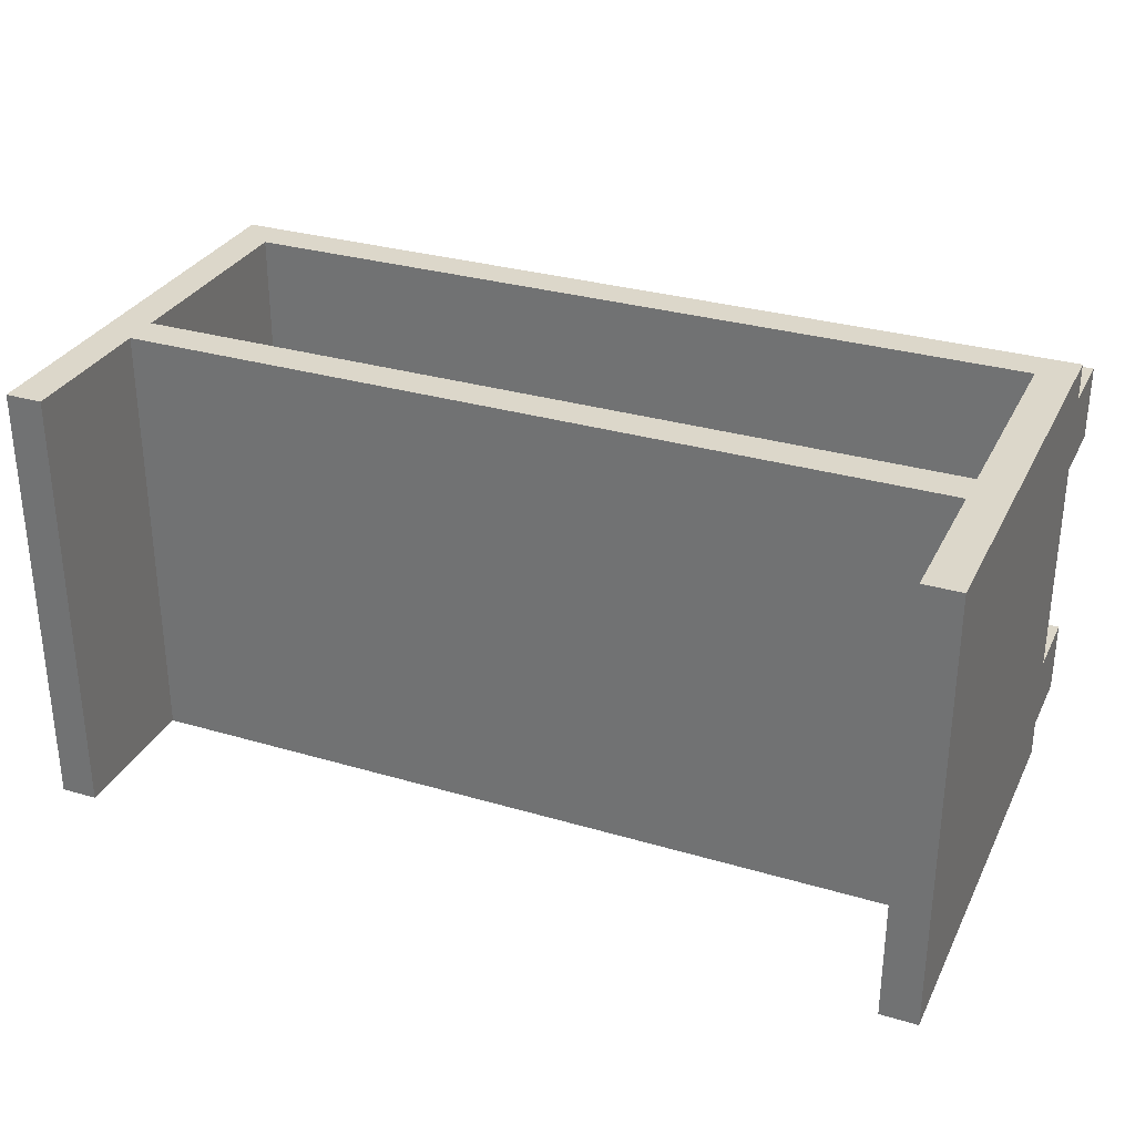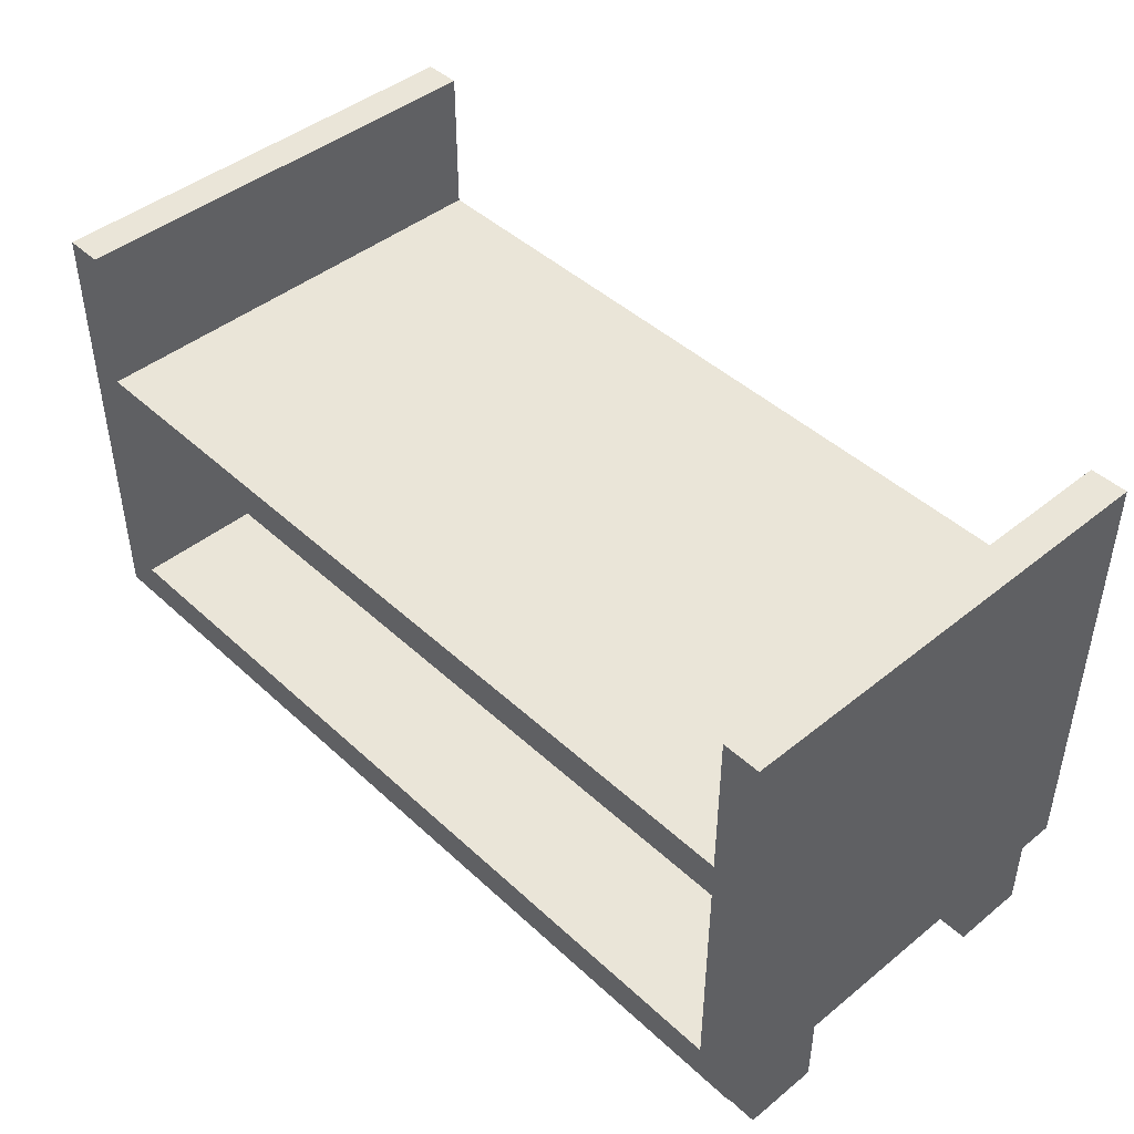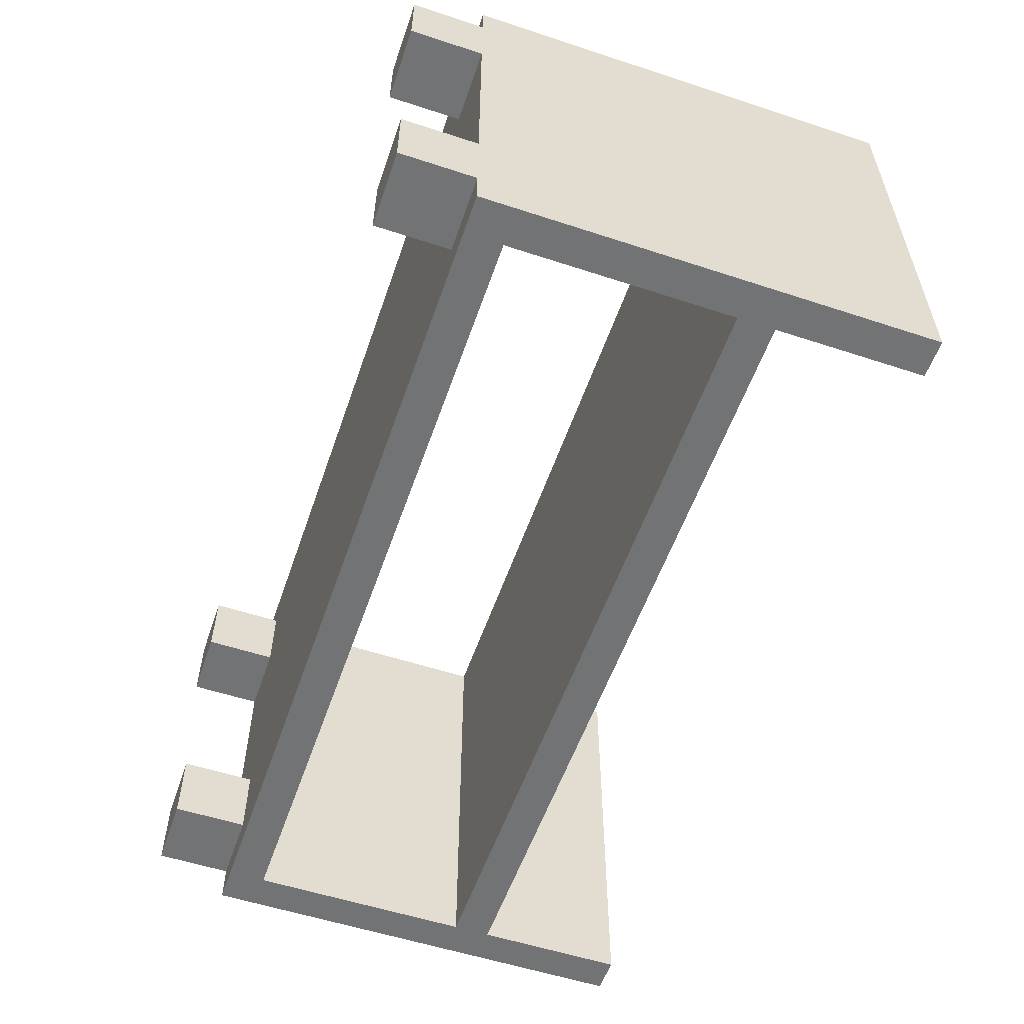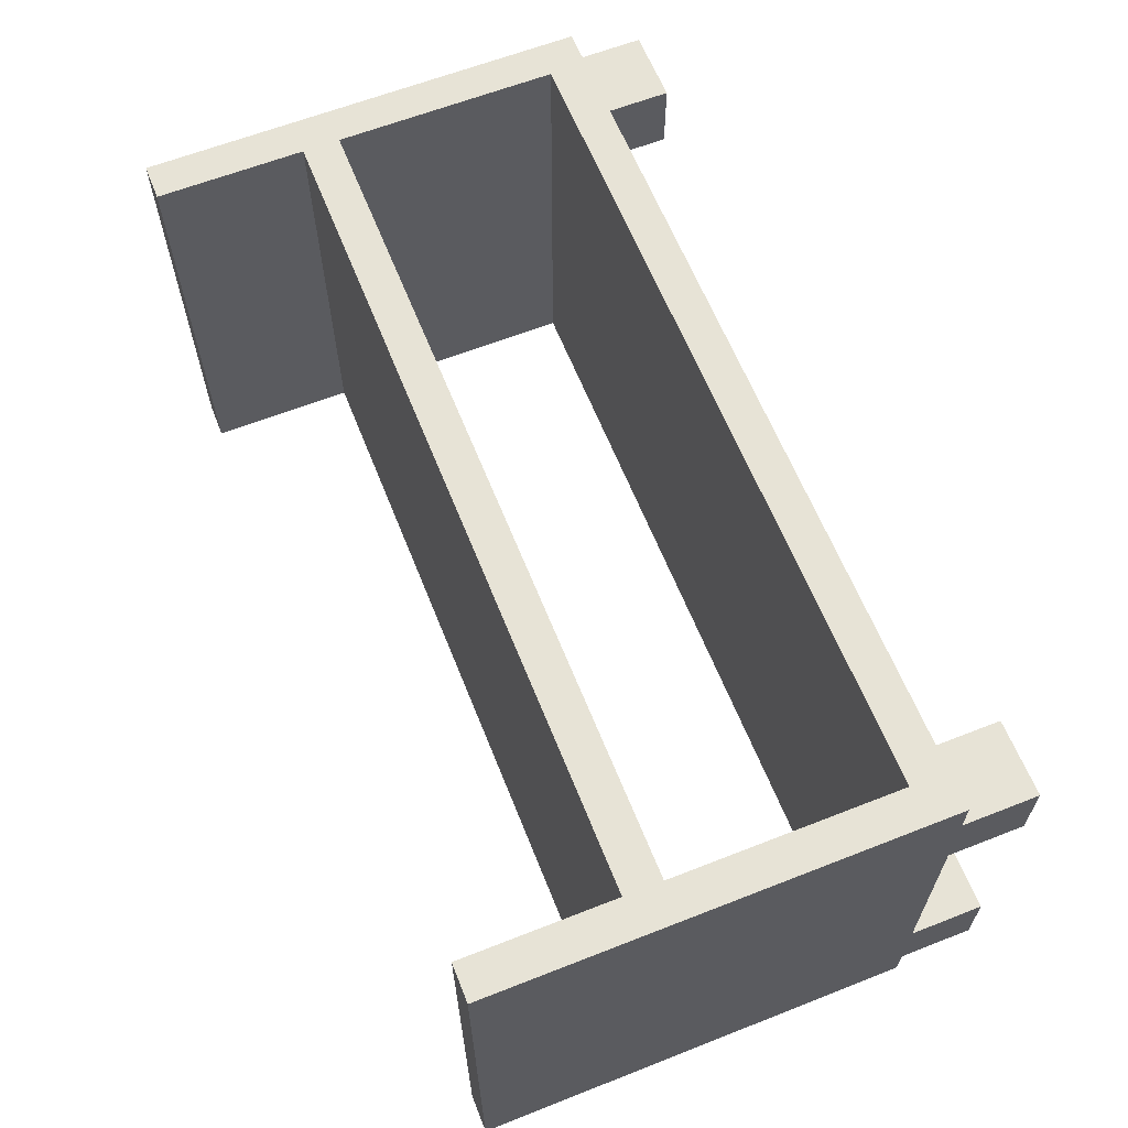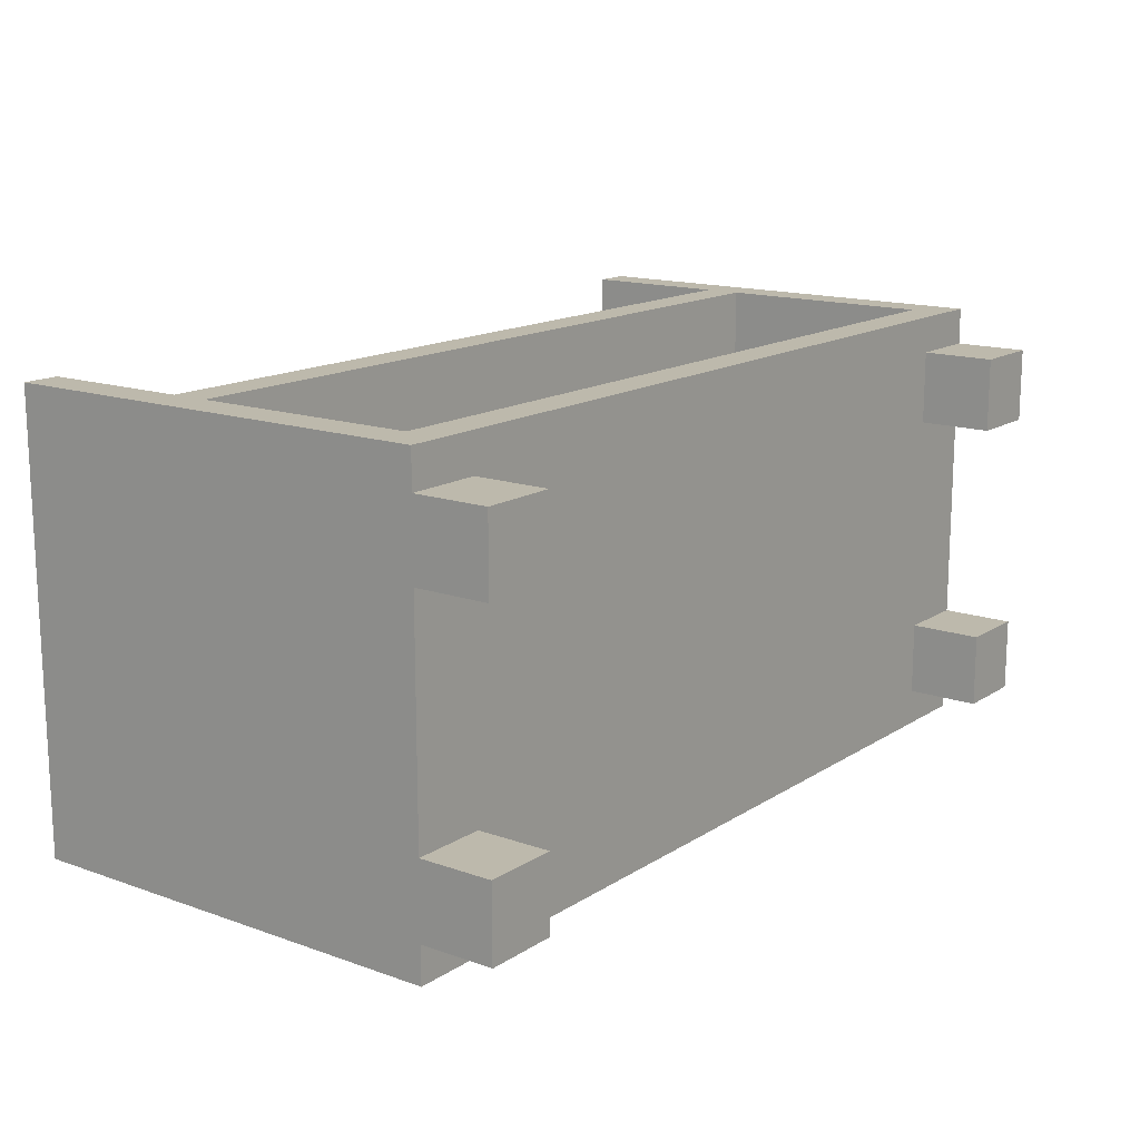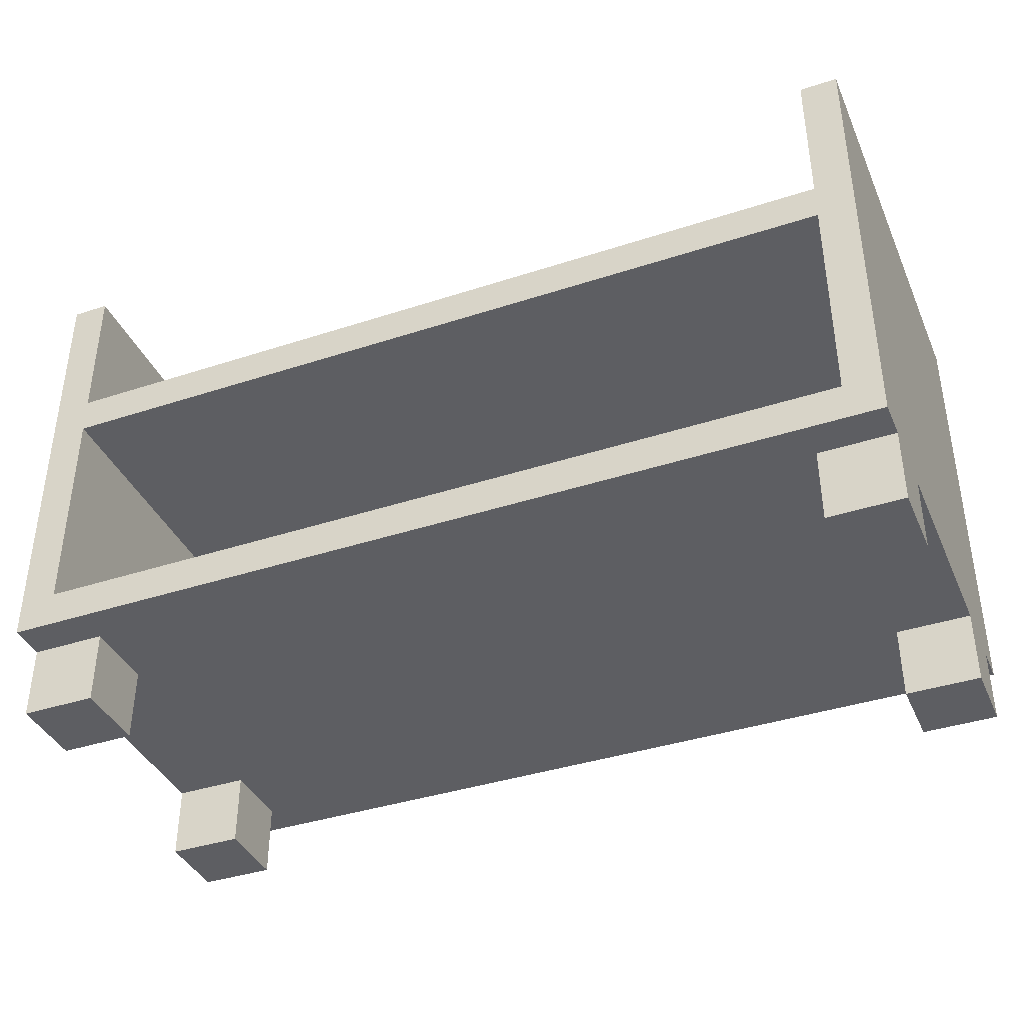
<metadata>
{"format":"obj","ext":"obj","renderer":"f3d","projection":"perspective","resolution":1024,"background":"white","views":[{"elev":30.8,"azim":-157.1,"up":"+Z"},{"elev":44.7,"azim":-133.1,"up":"+Y"},{"elev":-55.9,"azim":71.0,"up":"+Z"},{"elev":62.7,"azim":-111.7,"up":"+Z"},{"elev":15.0,"azim":-53.0,"up":"+Z"},{"elev":-39.0,"azim":-157.7,"up":"+Y"}]}
</metadata>
<code>
g gold cart-1
v -12 0 5
v -12 0 3
v -12 0 -3
v -12 0 -5
v -12 2 6
v -12 2 5
v -12 2 3
v -12 2 -3
v -12 2 -5
v -12 2 -6
v -12 4 4
v -12 4 1
v -12 4 -1
v -12 4 -3
v -12 5 4
v -12 5 3
v -12 5 2
v -12 5 1
v -12 5 -0
v -12 5 -1
v -12 5 -3
v -12 5 -4
v -12 9 2
v -12 9 1
v -12 10 2
v -12 10 1
v -12 10 -0
v -12 10 -1
v -12 10 -3
v -12 10 -4
v -12 11 3
v -12 11 2
v -12 11 -1
v -12 11 -3
v -12 14 6
v -12 14 -6
v 10 0 5
v 10 0 3
v 10 0 -3
v 10 0 -5
v 10 2 5
v 10 2 3
v 10 2 -3
v 10 2 -5
v 11 3 6
v 11 3 -6
v 11 4 3
v 11 4 1
v 11 4 -1
v 11 4 -4
v 11 5 4
v 11 5 3
v 11 5 1
v 11 5 -0
v 11 5 -1
v 11 5 -2
v 11 5 -3
v 11 5 -4
v 11 9 6
v 11 9 4
v 11 9 3
v 11 9 1
v 11 9 -0
v 11 9 -2
v 11 9 -3
v 11 9 -6
v 11 10 6
v 11 10 3
v 11 10 1
v 11 10 -2
v 11 10 -3
v 11 10 -6
v 11 11 3
v 11 11 1
v 11 11 -2
v 11 11 -3
v 11 14 6
v 11 14 -6
v -11 3 6
v -11 3 -6
v -11 4 4
v -11 4 1
v -11 4 -1
v -11 4 -3
v -11 5 4
v -11 5 3
v -11 5 2
v -11 5 1
v -11 5 -0
v -11 5 -1
v -11 5 -3
v -11 5 -4
v -11 9 6
v -11 9 3
v -11 9 2
v -11 9 -0
v -11 9 -1
v -11 9 -3
v -11 9 -4
v -11 9 -6
v -11 10 6
v -11 10 3
v -11 10 2
v -11 10 -1
v -11 10 -3
v -11 10 -6
v -11 11 3
v -11 11 2
v -11 11 -1
v -11 11 -3
v -11 14 6
v -11 14 -6
v -10 0 5
v -10 0 3
v -10 0 -3
v -10 0 -5
v -10 2 5
v -10 2 3
v -10 2 -3
v -10 2 -5
v 12 0 5
v 12 0 3
v 12 0 -3
v 12 0 -5
v 12 2 6
v 12 2 5
v 12 2 3
v 12 2 -3
v 12 2 -5
v 12 2 -6
v 12 4 3
v 12 4 1
v 12 4 -1
v 12 4 -4
v 12 5 4
v 12 5 3
v 12 5 1
v 12 5 -0
v 12 5 -1
v 12 5 -2
v 12 5 -3
v 12 5 -4
v 12 9 -1
v 12 9 -2
v 12 10 4
v 12 10 3
v 12 10 1
v 12 10 -0
v 12 10 -1
v 12 10 -2
v 12 11 3
v 12 11 1
v 12 11 -2
v 12 11 -3
v 12 14 6
v 12 14 -6
v -12 2 6
v -12 14 6
v -11 3 6
v -11 9 6
v -11 10 6
v -11 14 6
v 11 3 6
v 11 9 6
v 11 10 6
v 11 14 6
v 12 2 6
v 12 14 6
v -12 0 5
v -12 2 5
v -10 0 5
v -10 2 5
v 10 0 5
v 10 2 5
v 12 0 5
v 12 2 5
v -12 0 -3
v -12 2 -3
v -10 0 -3
v -10 2 -3
v 10 0 -3
v 10 2 -3
v 12 0 -3
v 12 2 -3
v -12 0 3
v -12 2 3
v -10 0 3
v -10 2 3
v 10 0 3
v 10 2 3
v 12 0 3
v 12 2 3
v -12 0 -5
v -12 2 -5
v -10 0 -5
v -10 2 -5
v 10 0 -5
v 10 2 -5
v 12 0 -5
v 12 2 -5
v -12 2 -6
v -12 14 -6
v -11 3 -6
v -11 9 -6
v -11 10 -6
v -11 14 -6
v 11 3 -6
v 11 9 -6
v 11 10 -6
v 11 14 -6
v 12 2 -6
v 12 14 -6
v -12 0 5
v -10 0 5
v 10 0 5
v 12 0 5
v -12 0 3
v -10 0 3
v 10 0 3
v 12 0 3
v -12 0 -3
v -10 0 -3
v 10 0 -3
v 12 0 -3
v -12 0 -5
v -10 0 -5
v 10 0 -5
v 12 0 -5
v -12 2 6
v 12 2 6
v -12 2 5
v -10 2 5
v 10 2 5
v 12 2 5
v -12 2 3
v -10 2 3
v 10 2 3
v 12 2 3
v -12 2 -3
v -10 2 -3
v 10 2 -3
v 12 2 -3
v -12 2 -5
v -10 2 -5
v 10 2 -5
v 12 2 -5
v -12 2 -6
v 12 2 -6
v -11 9 6
v 11 9 6
v 11 9 4
v -11 9 3
v 11 9 3
v -11 9 2
v 11 9 1
v -11 9 -0
v 11 9 -0
v -11 9 -1
v 11 9 -2
v -11 9 -3
v 11 9 -3
v -11 9 -4
v -11 9 -6
v 11 9 -6
v -11 3 6
v 11 3 6
v -11 3 -6
v 11 3 -6
v -11 10 6
v 11 10 6
v -11 10 3
v 11 10 3
v -11 10 2
v 11 10 1
v -11 10 -1
v 11 10 -2
v -11 10 -3
v 11 10 -3
v -11 10 -6
v 11 10 -6
v -12 14 6
v -11 14 6
v 11 14 6
v 12 14 6
v -12 14 -6
v -11 14 -6
v 11 14 -6
v 12 14 -6
f 6 2 1
f 7 2 6
f 8 4 3
f 9 4 8
f 11 7 6
f 11 10 9
f 11 9 8
f 11 8 7
f 11 6 5
f 12 10 11
f 13 10 12
f 14 10 13
f 15 11 5
f 15 12 11
f 16 12 15
f 17 12 16
f 18 13 12
f 18 12 17
f 19 13 18
f 20 14 13
f 20 13 19
f 21 10 14
f 21 14 20
f 22 10 21
f 23 19 18
f 23 17 16
f 23 18 17
f 24 19 23
f 25 23 16
f 25 24 23
f 26 19 24
f 26 24 25
f 27 20 19
f 27 19 26
f 28 21 20
f 28 20 27
f 29 22 21
f 29 21 28
f 30 10 22
f 30 22 29
f 31 16 15
f 31 25 16
f 32 26 25
f 32 25 31
f 32 28 27
f 32 27 26
f 33 29 28
f 33 28 32
f 34 30 29
f 34 29 33
f 35 31 15
f 35 32 31
f 35 34 33
f 35 33 32
f 35 15 5
f 36 30 34
f 36 34 35
f 36 10 30
f 41 38 37
f 42 38 41
f 43 40 39
f 44 40 43
f 47 46 45
f 48 46 47
f 49 46 48
f 50 46 49
f 51 47 45
f 52 48 47
f 52 47 51
f 53 49 48
f 53 48 52
f 54 49 53
f 55 50 49
f 55 49 54
f 56 50 55
f 57 50 56
f 58 46 50
f 58 50 57
f 59 51 45
f 60 52 51
f 60 51 59
f 61 53 52
f 61 52 60
f 62 54 53
f 62 53 61
f 63 55 54
f 63 54 62
f 63 56 55
f 64 57 56
f 64 56 63
f 65 58 57
f 65 57 64
f 66 46 58
f 66 58 65
f 73 68 67
f 73 69 68
f 74 70 69
f 74 69 73
f 75 71 70
f 75 70 74
f 76 72 71
f 76 71 75
f 77 75 74
f 77 74 73
f 77 76 75
f 77 73 67
f 78 72 76
f 78 76 77
f 79 80 81
f 81 80 82
f 82 80 83
f 83 80 84
f 79 81 85
f 81 82 85
f 85 82 86
f 86 82 87
f 82 83 88
f 87 82 88
f 88 83 89
f 83 84 90
f 89 83 90
f 84 80 91
f 90 84 91
f 91 80 92
f 79 85 93
f 85 86 93
f 86 87 94
f 93 86 94
f 88 89 95
f 94 87 95
f 87 88 95
f 89 90 96
f 95 89 96
f 90 91 97
f 96 90 97
f 91 92 98
f 97 91 98
f 92 80 99
f 98 92 99
f 99 80 100
f 101 102 107
f 102 103 107
f 103 104 108
f 107 103 108
f 104 105 109
f 108 104 109
f 105 106 110
f 109 105 110
f 108 109 111
f 107 108 111
f 109 110 111
f 101 107 111
f 110 106 112
f 111 110 112
f 113 114 117
f 117 114 118
f 115 116 119
f 119 116 120
f 121 122 126
f 126 122 127
f 123 124 128
f 128 124 129
f 126 127 131
f 129 130 131
f 128 129 131
f 127 128 131
f 125 126 131
f 131 130 132
f 132 130 133
f 133 130 134
f 125 131 135
f 131 132 136
f 135 131 136
f 132 133 137
f 136 132 137
f 137 133 138
f 133 134 139
f 138 133 139
f 139 134 140
f 140 134 141
f 134 130 142
f 141 134 142
f 138 139 143
f 139 140 143
f 140 141 144
f 143 140 144
f 125 135 145
f 135 136 145
f 136 137 146
f 145 136 146
f 137 138 147
f 146 137 147
f 138 143 148
f 147 138 148
f 143 144 149
f 148 143 149
f 144 141 150
f 149 144 150
f 146 147 151
f 145 146 151
f 148 149 152
f 151 147 152
f 147 148 152
f 149 150 152
f 150 141 153
f 152 150 153
f 141 142 154
f 153 141 154
f 151 152 155
f 145 151 155
f 153 154 155
f 125 145 155
f 152 153 155
f 154 142 156
f 155 154 156
f 142 130 156
f 159 158 157
f 160 158 159
f 161 158 160
f 162 158 161
f 163 159 157
f 164 161 160
f 165 161 164
f 167 163 157
f 167 166 165
f 167 165 164
f 167 164 163
f 168 166 167
f 171 170 169
f 172 170 171
f 175 174 173
f 176 174 175
f 179 178 177
f 180 178 179
f 183 182 181
f 184 182 183
f 185 186 187
f 187 186 188
f 189 190 191
f 191 190 192
f 193 194 195
f 195 194 196
f 197 198 199
f 199 198 200
f 201 202 203
f 203 202 204
f 204 202 205
f 205 202 206
f 201 203 207
f 204 205 208
f 208 205 209
f 201 207 211
f 209 210 211
f 208 209 211
f 207 208 211
f 211 210 212
f 217 214 213
f 218 214 217
f 219 216 215
f 220 216 219
f 225 222 221
f 226 222 225
f 227 224 223
f 228 224 227
f 231 230 229
f 232 230 231
f 233 230 232
f 234 230 233
f 236 233 232
f 237 233 236
f 239 236 235
f 239 238 237
f 239 237 236
f 240 238 239
f 241 238 240
f 242 238 241
f 244 241 240
f 245 241 244
f 247 244 243
f 247 246 245
f 247 245 244
f 248 246 247
f 251 250 249
f 252 251 249
f 253 251 252
f 254 253 252
f 255 253 254
f 256 255 254
f 257 255 256
f 258 257 256
f 259 257 258
f 260 259 258
f 261 259 260
f 262 261 260
f 263 261 262
f 264 261 263
f 265 266 267
f 267 266 268
f 269 270 271
f 271 270 272
f 271 272 273
f 273 272 274
f 273 274 275
f 275 274 276
f 275 276 277
f 277 276 278
f 277 278 279
f 279 278 280
f 281 282 285
f 285 282 286
f 283 284 287
f 287 284 288

</code>
